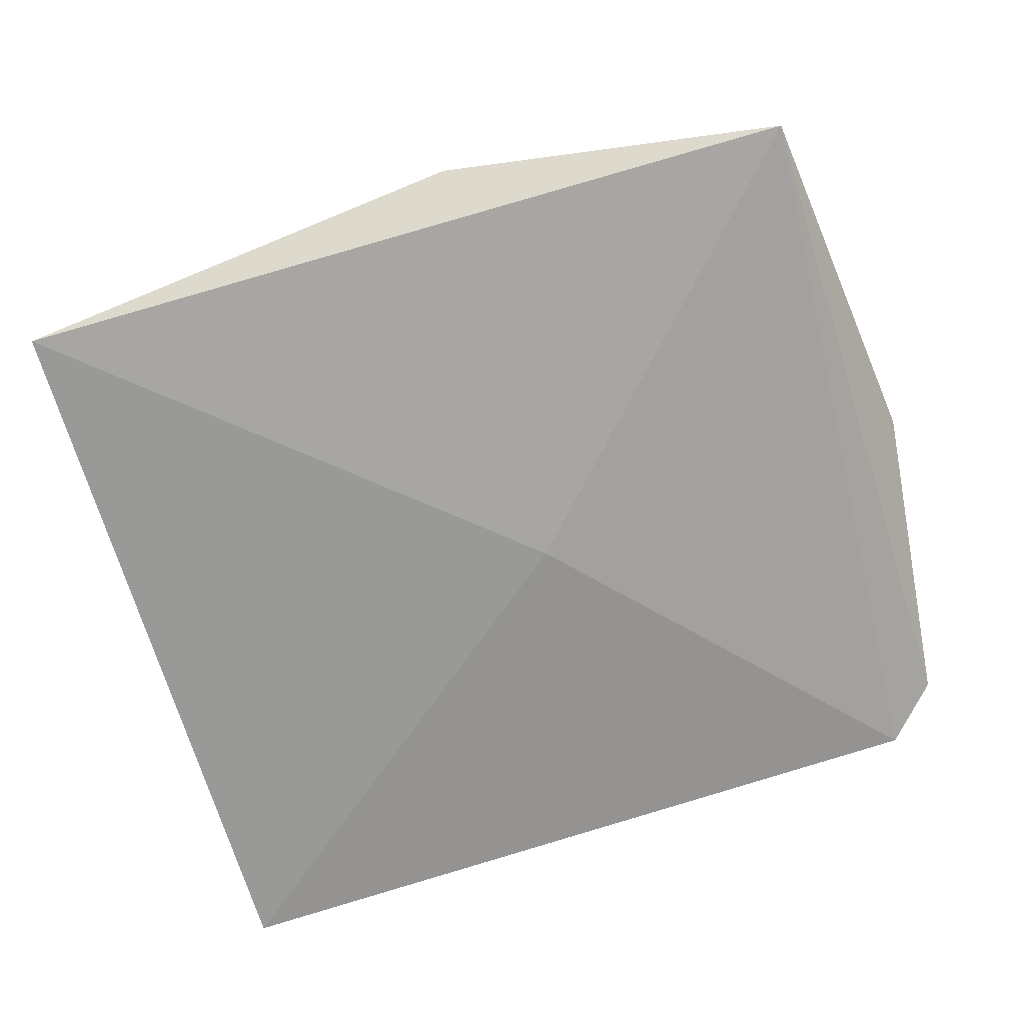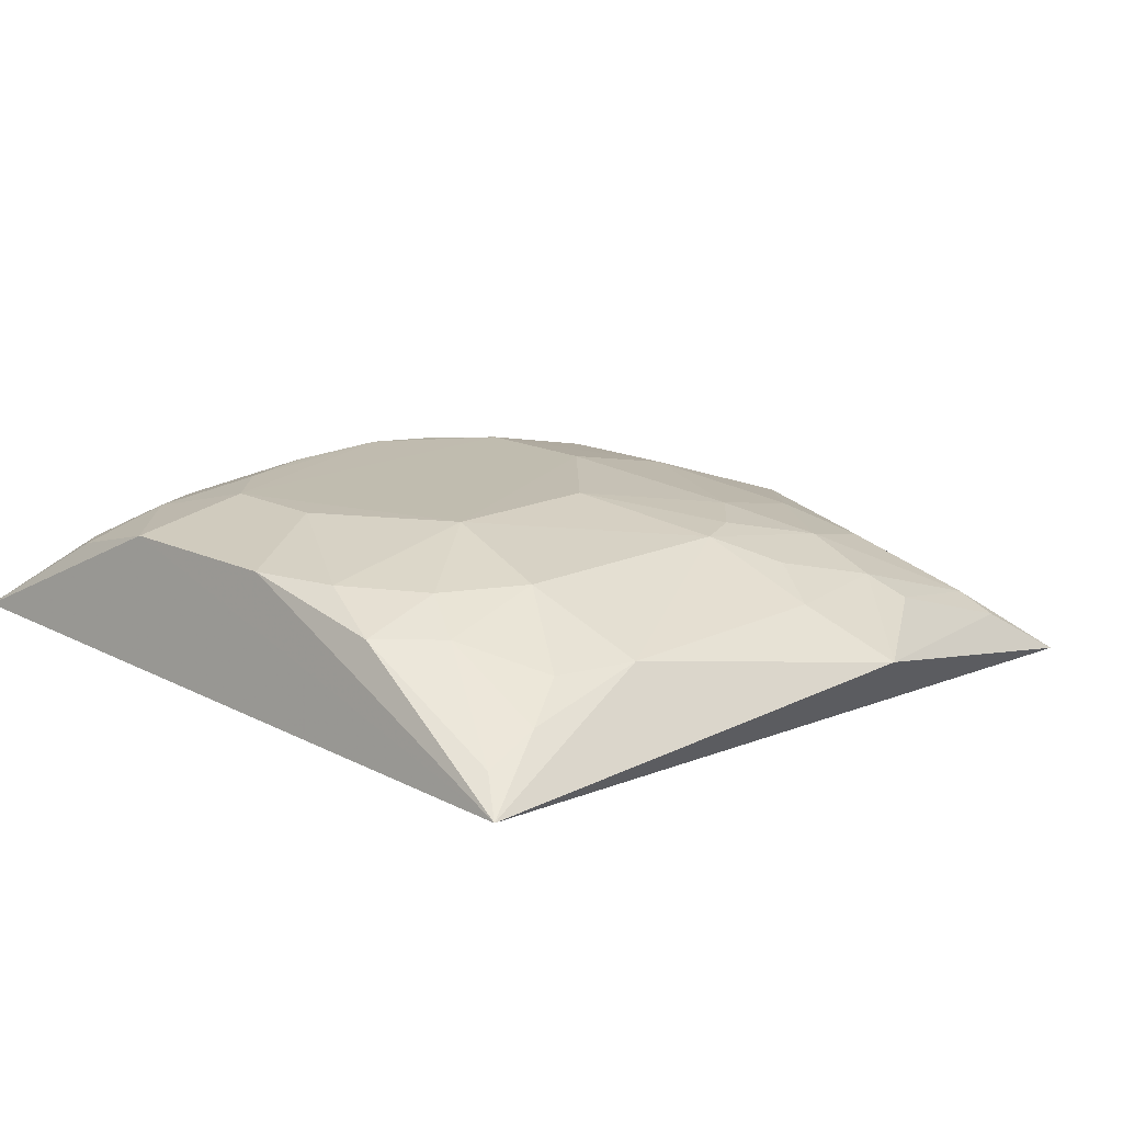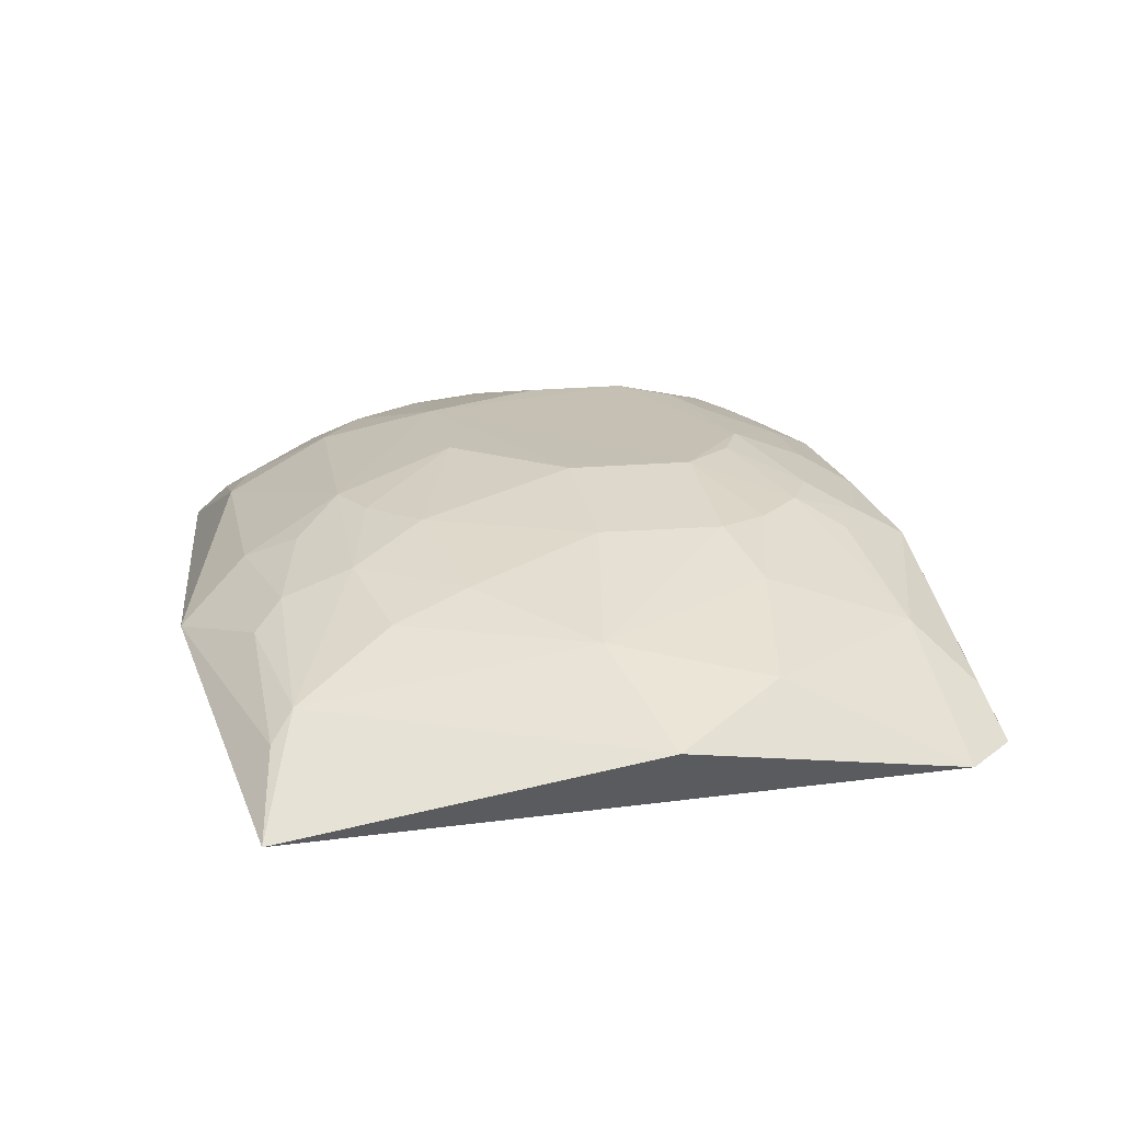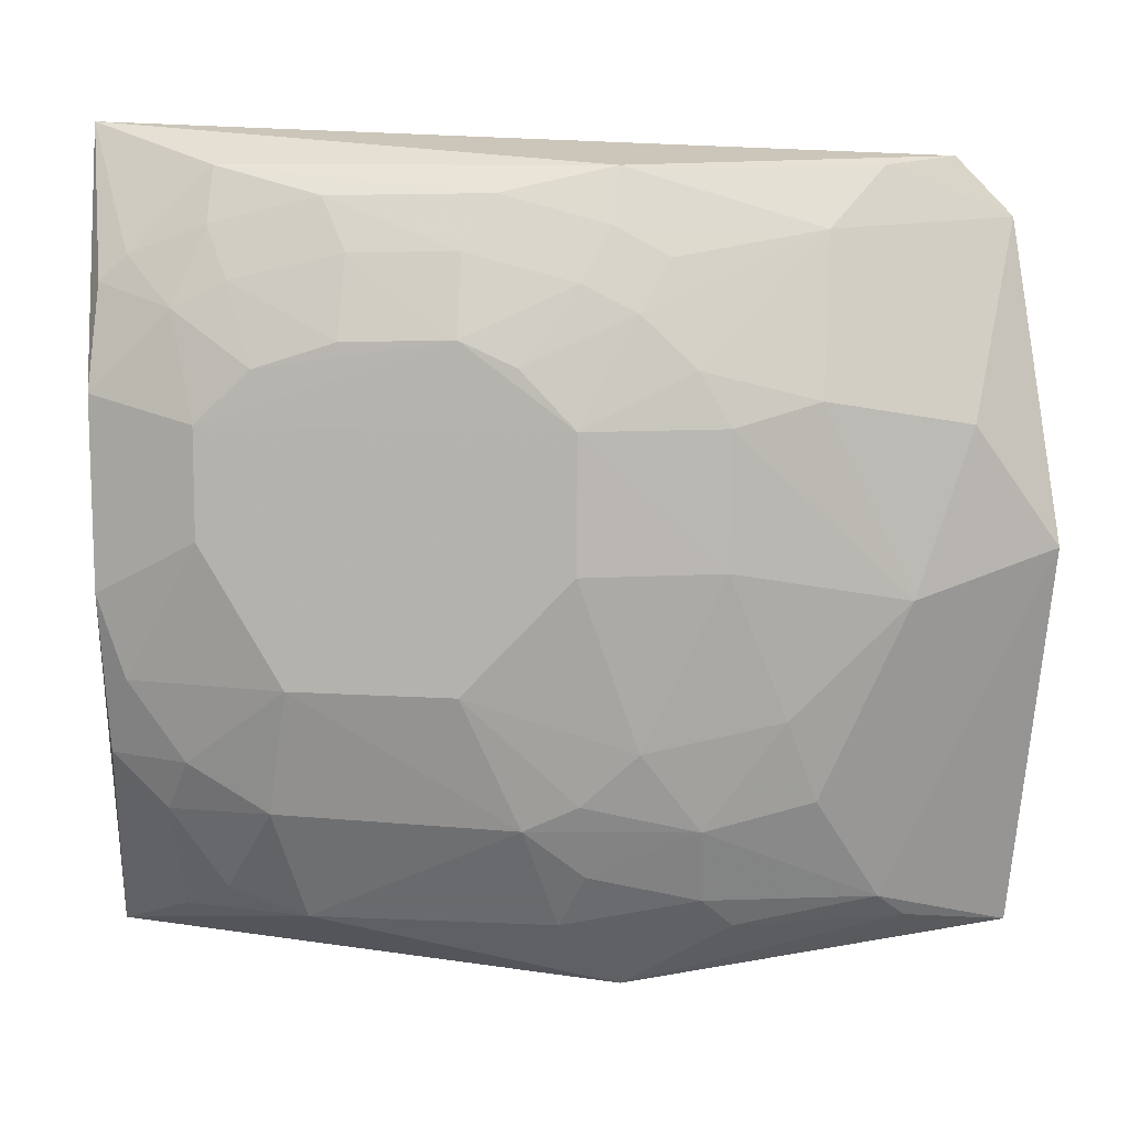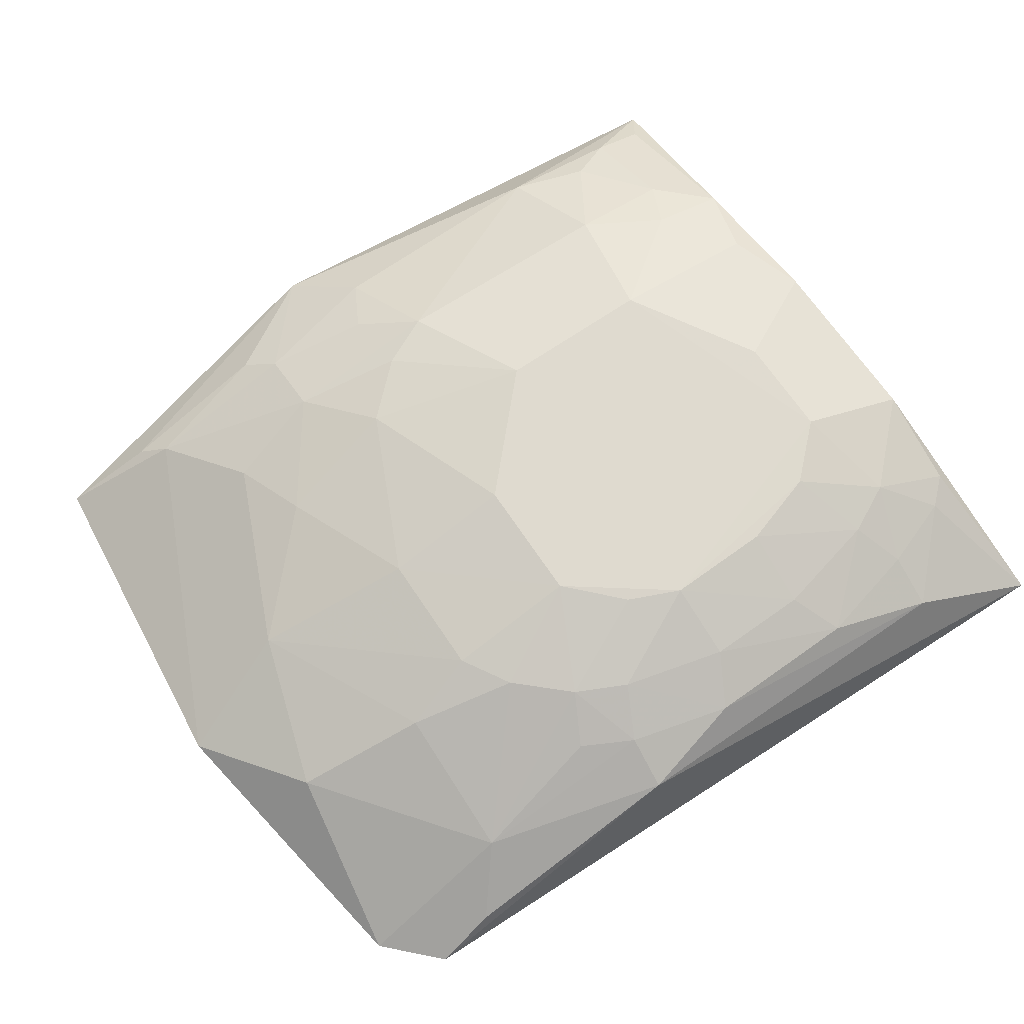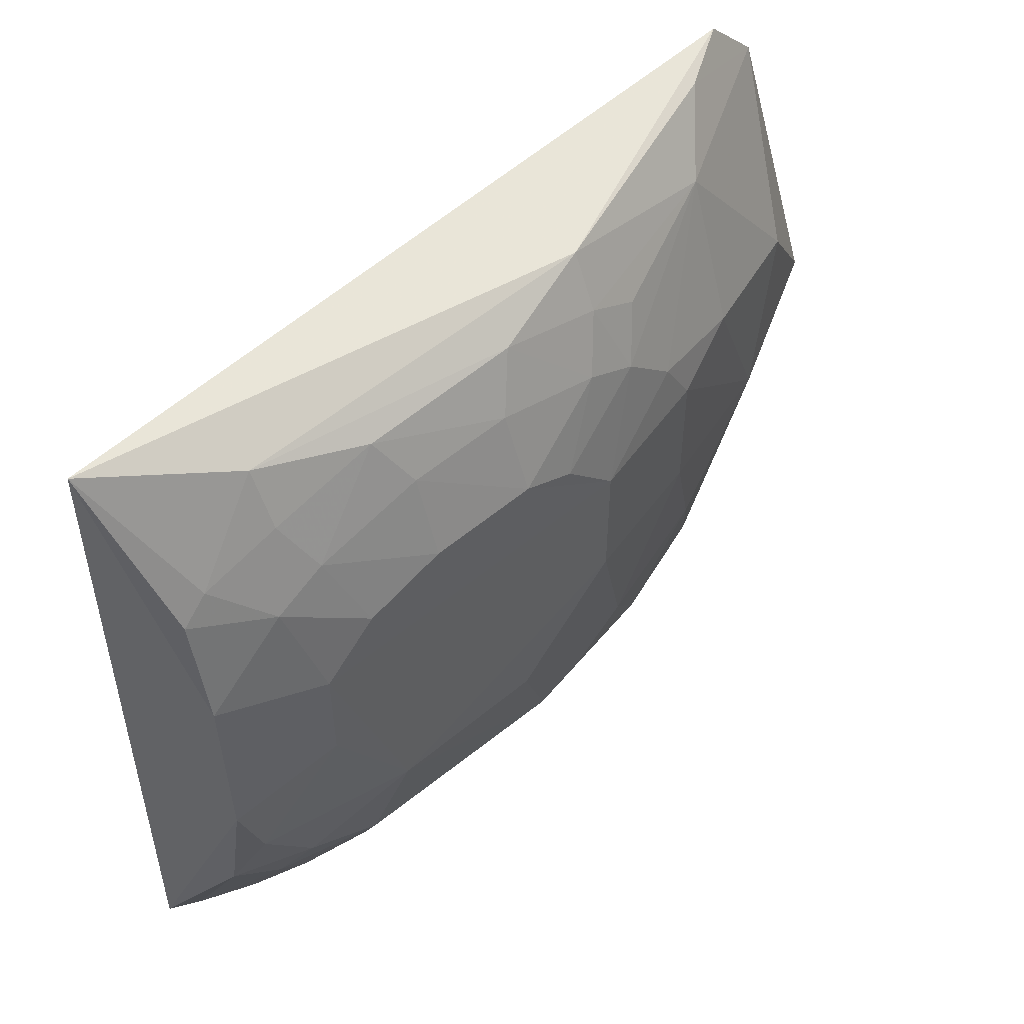
<metadata>
{"format":"obj","ext":"obj","renderer":"f3d","projection":"perspective","resolution":1024,"background":"white","views":[{"elev":-73.3,"azim":-162.3,"up":"+Y"},{"elev":16.3,"azim":135.2,"up":"+Y"},{"elev":18.4,"azim":-101.2,"up":"+Y"},{"elev":8.2,"azim":-172.0,"up":"+Z"},{"elev":70.9,"azim":-34.6,"up":"+Y"},{"elev":52.8,"azim":137.8,"up":"+Z"}]}
</metadata>
<code>
v 0.2743 0.328 0.2223
v 0.2714 0.317 -0.207
v 0.2587 0.3945 -0.01559
v 0.009825 0.4103 0.07097
v -0.2027 0.2877 -0.1972
v 0.2161 0.3947 0.1285
v 0.2601 0.3938 0.08587
v 0.007576 0.2909 0.01305
v 0.04038 0.3934 -0.1322
v -0.004658 0.3636 0.1991
v 0.2582 0.3782 0.1412
v 0.2018 0.4094 0.07196
v 0.1701 0.3929 -0.1277
v -0.002776 0.3339 -0.2272
v -0.1527 0.3632 -0.01526
v 0.06883 0.4098 0.1149
v 0.1423 0.3793 0.1843
v -0.1688 0.2967 0.2042
v 0.1572 0.4102 -0.06048
v 0.2574 0.3776 -0.1009
v -0.0477 0.3624 -0.1729
v 0.158 0.3638 -0.1887
v -0.01935 0.3936 -0.09094
v -0.01822 0.3934 0.1274
v 0.1721 0.4091 0.09977
v 0.2016 0.3635 0.1996
v 0.0546 0.3788 0.1854
v -0.2246 0.3295 0.008402
v 0.2016 0.4095 0.01366
v 0.2281 0.347 -0.1887
v 0.2439 0.3936 -0.05973
v -0.1503 0.3192 -0.188
v 0.02591 0.364 -0.1884
v -0.06303 0.3942 0.001045
v -0.1057 0.3636 -0.119
v -0.04887 0.3777 -0.1334
v 0.06923 0.4101 -0.06153
v 0.03926 0.4093 0.1016
v -0.1077 0.3475 0.1678
v 0.1274 0.3931 0.1565
v 0.2435 0.3767 0.155
v 0.2012 0.3789 0.1701
v 0.01077 0.3941 0.1419
v -0.1985 0.2971 0.1736
v -0.1073 0.377 0.08456
v 0.2588 0.334 -0.1894
v 0.2278 0.3774 -0.1299
v 0.2007 0.3631 -0.1747
v 0.2137 0.3922 -0.1024
v -0.0626 0.3488 -0.1891
v 0.01005 0.3778 -0.159
v -0.09141 0.3769 -0.07566
v -0.1365 0.3333 -0.1748
v 0.0112 0.3931 -0.1189
v 0.01035 0.4105 -0.0002754
v -0.1344 0.3171 0.1996
v -0.03233 0.3783 0.1543
v 0.1878 0.3934 0.1426
v 0.1282 0.4091 0.1135
v 0.06965 0.3935 0.1572
v -0.00322 0.3794 0.1701
v -0.1813 0.3487 0.07162
v -0.06378 0.3935 0.07196
v -0.04725 0.393 0.1001
f 7 1 2
f 7 2 3
f 8 5 2
f 8 2 1
f 11 7 6
f 11 1 7
f 12 7 3
f 12 6 7
f 14 2 5
f 16 12 4
f 18 8 1
f 18 1 10
f 18 5 8
f 19 4 12
f 19 13 9
f 20 3 2
f 22 2 14
f 22 9 13
f 25 6 12
f 25 12 16
f 26 10 1
f 27 26 17
f 27 10 26
f 29 19 12
f 29 12 3
f 30 2 22
f 31 3 20
f 31 29 3
f 31 19 29
f 32 14 5
f 33 14 21
f 33 22 14
f 33 9 22
f 37 19 9
f 38 16 4
f 38 4 24
f 41 26 1
f 41 1 11
f 41 11 6
f 42 17 26
f 42 41 6
f 42 26 41
f 43 38 24
f 43 16 38
f 44 28 5
f 44 5 18
f 46 20 2
f 46 2 30
f 47 46 30
f 47 20 46
f 48 30 22
f 48 22 13
f 48 47 30
f 48 13 47
f 49 13 19
f 49 19 31
f 49 47 13
f 49 31 20
f 49 20 47
f 50 21 14
f 50 14 32
f 51 33 21
f 51 9 33
f 51 36 9
f 51 21 36
f 52 34 23
f 52 36 35
f 52 23 36
f 52 35 15
f 52 15 34
f 53 32 5
f 53 5 28
f 53 28 15
f 53 15 35
f 53 50 32
f 53 21 50
f 53 36 21
f 53 35 36
f 54 36 23
f 54 9 36
f 54 37 9
f 54 23 37
f 55 4 19
f 55 19 37
f 55 34 4
f 55 37 23
f 55 23 34
f 56 18 10
f 56 10 39
f 56 44 18
f 56 39 44
f 57 24 39
f 58 6 25
f 58 42 6
f 58 40 17
f 58 17 42
f 59 25 16
f 59 16 40
f 59 58 25
f 59 40 58
f 60 27 17
f 60 17 40
f 60 40 16
f 60 43 27
f 60 16 43
f 61 10 27
f 61 27 43
f 61 43 24
f 61 24 57
f 61 57 39
f 61 39 10
f 62 45 15
f 62 15 28
f 62 28 44
f 62 44 39
f 62 39 45
f 63 34 15
f 63 15 45
f 63 4 34
f 64 45 39
f 64 39 24
f 64 63 45
f 64 24 4
f 64 4 63

</code>
